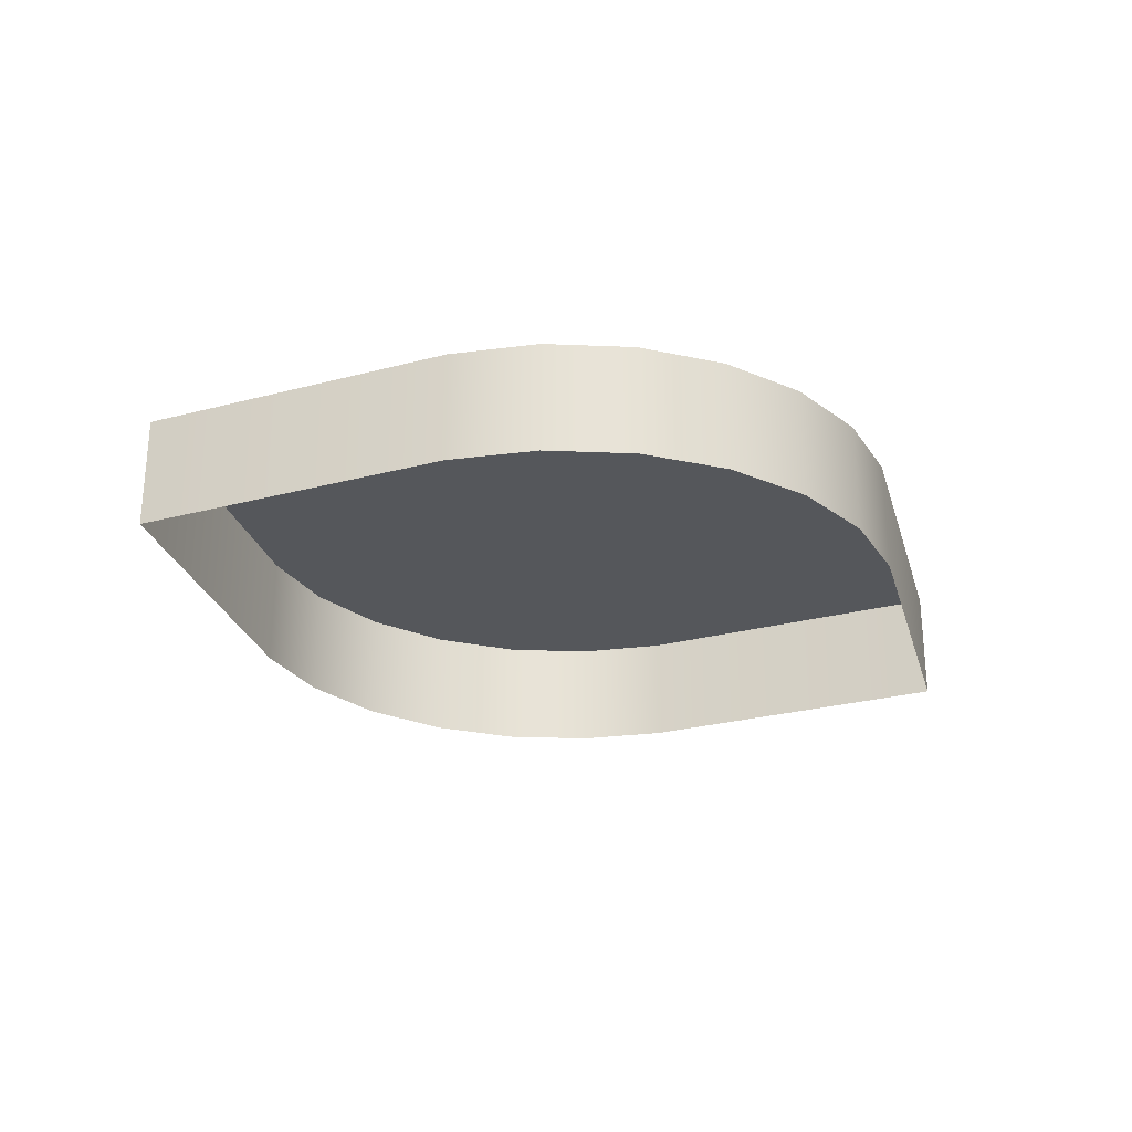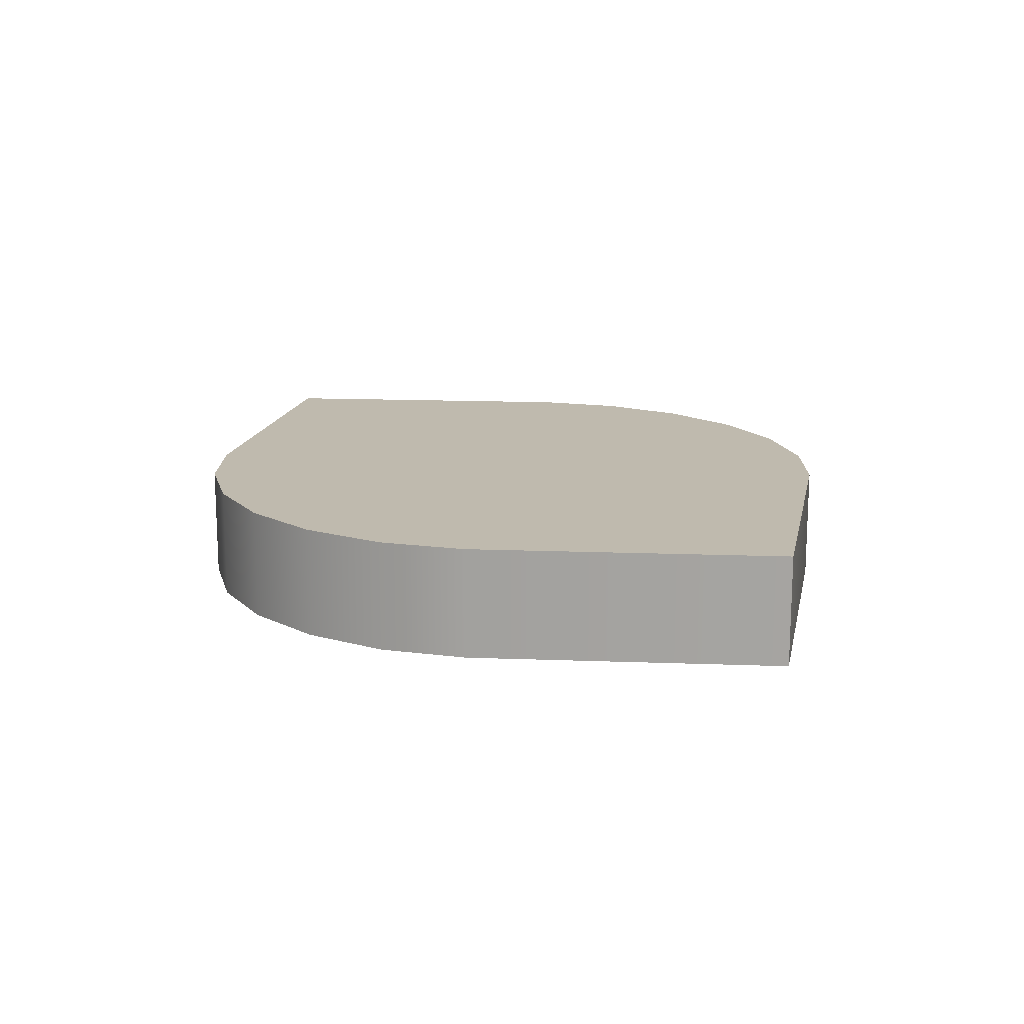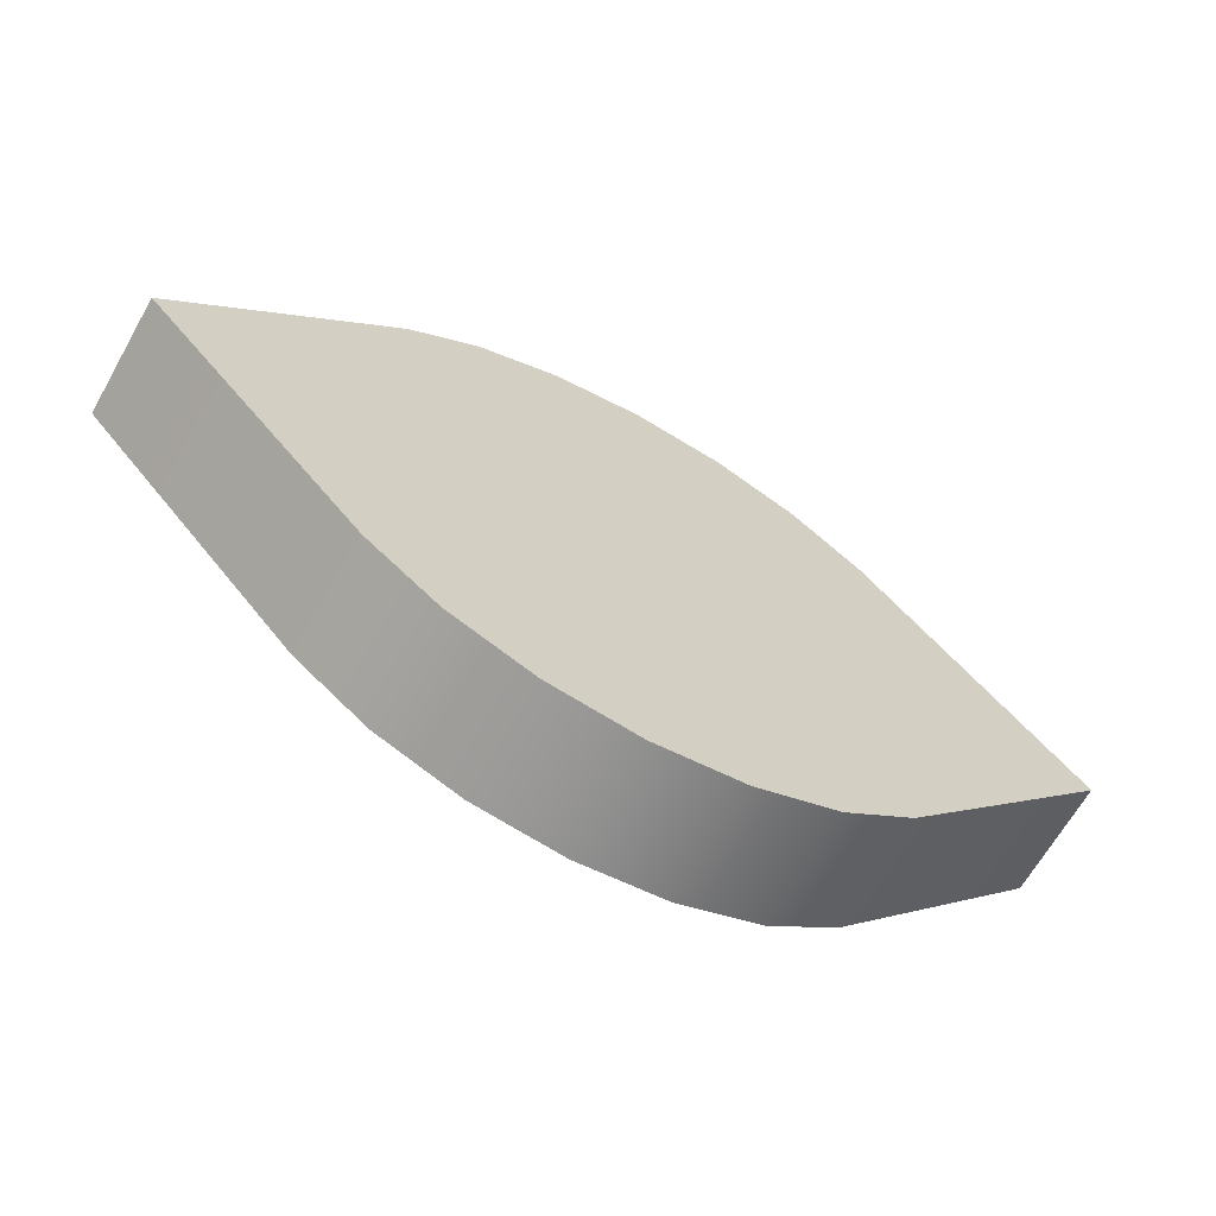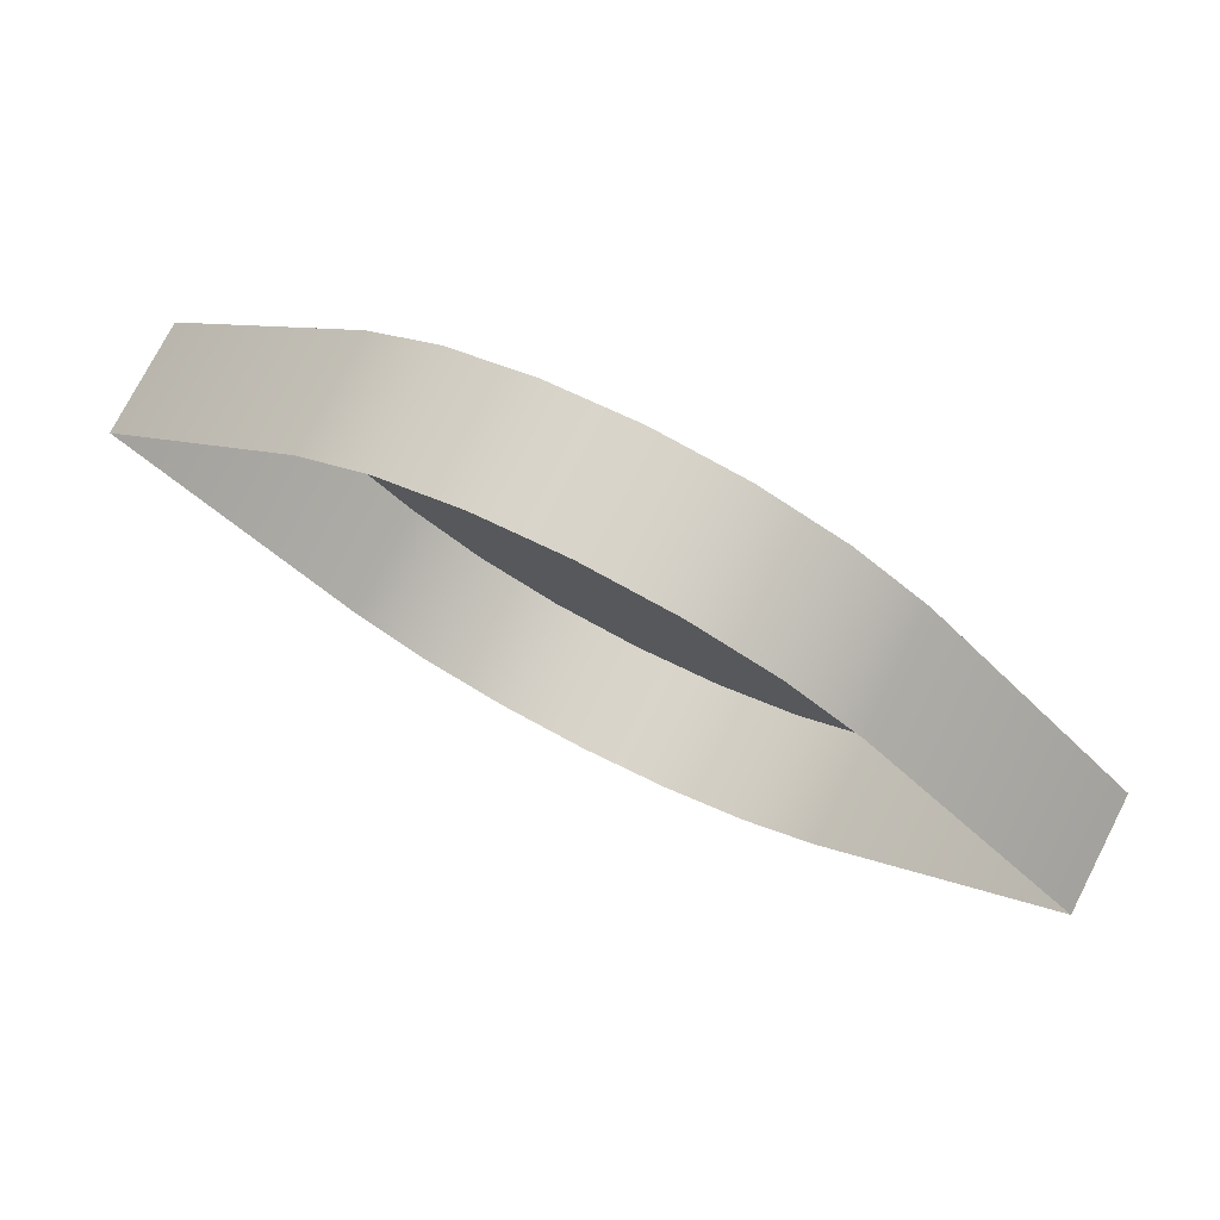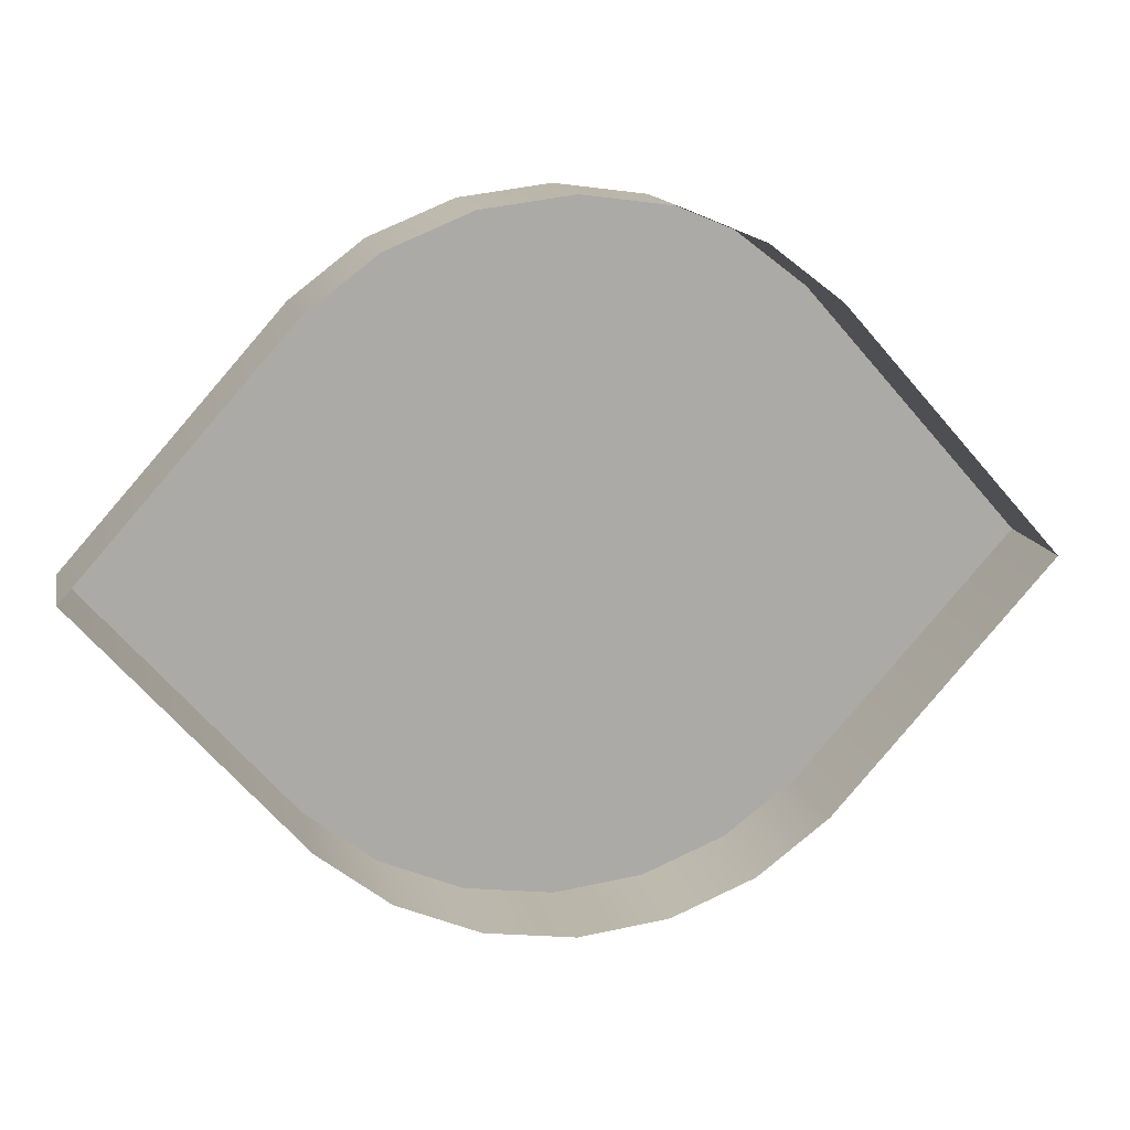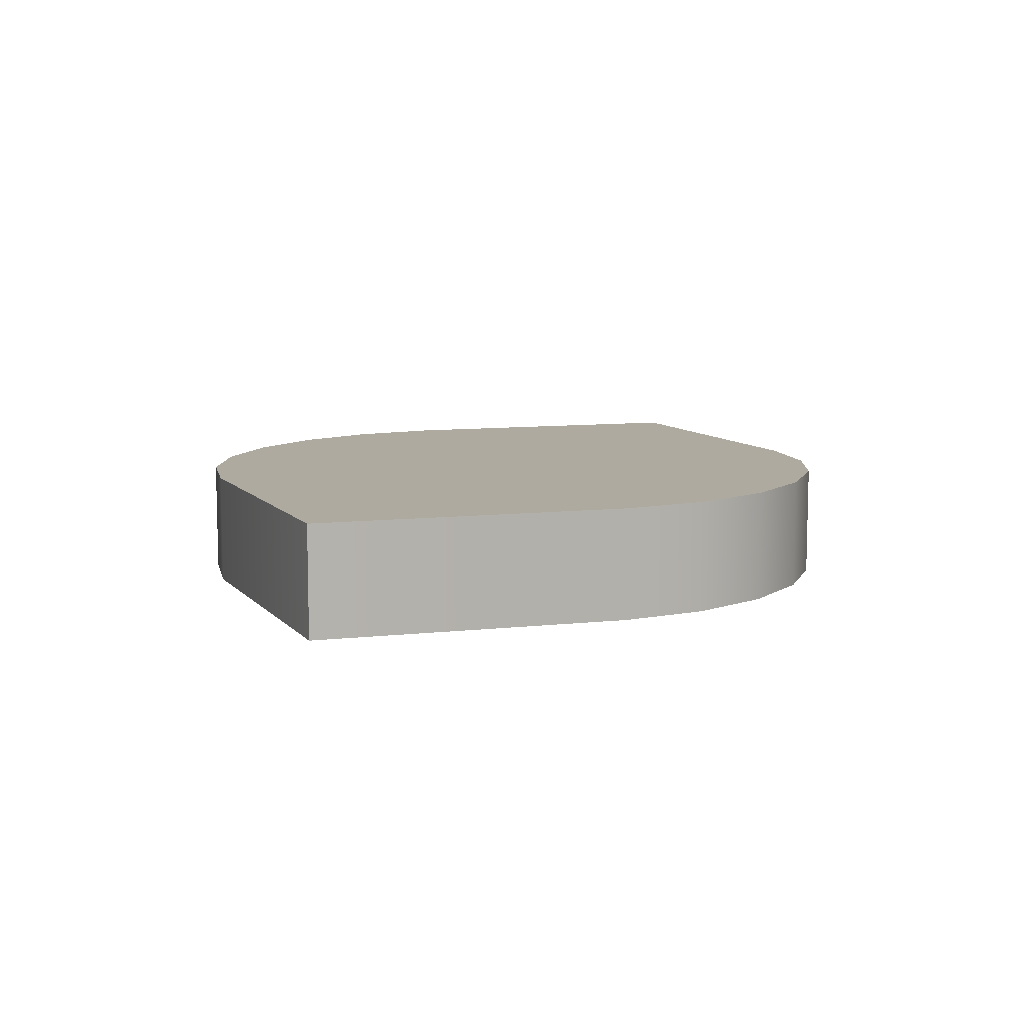
<metadata>
{"format":"obj","ext":"obj","renderer":"f3d","projection":"perspective","resolution":1024,"background":"white","views":[{"elev":-27.0,"azim":-26.1,"up":"+Z"},{"elev":15.7,"azim":-127.1,"up":"+Z"},{"elev":-65.7,"azim":-29.6,"up":"+Y"},{"elev":75.6,"azim":-152.8,"up":"+Y"},{"elev":14.0,"azim":168.5,"up":"+Y"},{"elev":9.4,"azim":-64.7,"up":"+Z"}]}
</metadata>
<code>
o mesh12/mesh12-geometry#mesh12-geometry
v 0.7591 -0.3978 0.03003
v 0.7561 -0.3955 0.02527
v 0.7561 -0.3955 0.03003
v 0.7591 -0.3978 0.02527
v 0.7527 -0.3941 0.02527
v 0.7389 -0.3978 0.03003
v 0.7681 -0.4079 0.02527
v 0.7527 -0.3941 0.03003
v 0.749 -0.4032 0.03003
v 0.7418 -0.3955 0.03003
v 0.7681 -0.4079 0.03003
v 0.749 -0.3936 0.02527
v 0.7478 -0.4033 0.03003
v 0.7502 -0.4033 0.03003
v 0.7389 -0.3978 0.02527
v 0.7553 -0.4079 0.03003
v 0.7591 -0.418 0.02527
v 0.749 -0.3936 0.03003
v 0.7453 -0.3941 0.03003
v 0.7467 -0.4038 0.03003
v 0.7513 -0.4038 0.03003
v 0.7418 -0.3955 0.02527
v 0.7299 -0.4079 0.03003
v 0.7526 -0.411 0.03003
v 0.7526 -0.4048 0.03003
v 0.7591 -0.418 0.03003
v 0.7453 -0.3941 0.02527
v 0.7454 -0.4048 0.03003
v 0.7299 -0.4079 0.02527
v 0.7513 -0.4119 0.03003
v 0.7454 -0.411 0.03003
v 0.7427 -0.4079 0.03003
v 0.7389 -0.418 0.03003
v 0.7561 -0.4203 0.03003
v 0.7502 -0.4124 0.03003
v 0.7467 -0.4119 0.03003
v 0.7418 -0.4203 0.03003
v 0.7561 -0.4203 0.02527
v 0.7389 -0.418 0.02527
v 0.7478 -0.4124 0.03003
v 0.7418 -0.4203 0.02527
v 0.749 -0.4126 0.03003
v 0.7527 -0.4217 0.03003
v 0.7453 -0.4217 0.03003
v 0.7453 -0.4217 0.02527
v 0.7527 -0.4217 0.02527
v 0.749 -0.4222 0.03003
v 0.749 -0.4222 0.02527
f 1 2 3
f 2 1 4
f 5 3 2
f 6 1 3
f 1 7 4
f 3 5 8
f 6 9 1
f 6 3 10
f 7 1 11
f 12 8 5
f 10 3 8
f 6 13 9
f 14 1 9
f 10 15 6
f 16 11 1
f 11 17 7
f 8 12 18
f 10 8 19
f 6 20 13
f 21 1 14
f 15 10 22
f 15 23 6
f 24 11 16
f 16 1 25
f 17 11 26
f 27 18 12
f 19 8 18
f 19 22 10
f 6 28 20
f 25 1 21
f 23 15 29
f 23 28 6
f 30 11 24
f 33 26 11
f 34 17 26
f 18 27 19
f 22 19 27
f 29 33 23
f 23 32 28
f 35 11 30
f 37 26 33
f 33 11 35
f 17 34 38
f 37 34 26
f 33 29 39
f 33 40 23
f 23 31 32
f 23 36 31
f 33 41 37
f 33 35 42
f 43 38 34
f 44 34 37
f 41 33 39
f 40 33 42
f 23 40 36
f 45 37 41
f 38 43 46
f 44 43 34
f 37 45 44
f 47 46 43
f 43 44 47
f 48 44 45
f 46 47 48
f 44 48 47
f 3 2 1
f 4 1 2
f 2 3 5
f 3 1 6
f 4 7 1
f 8 5 3
f 1 9 6
f 10 3 6
f 11 1 7
f 5 8 12
f 8 3 10
f 9 13 6
f 9 1 14
f 6 15 10
f 1 11 16
f 7 17 11
f 18 12 8
f 19 8 10
f 13 20 6
f 9 14 13
f 14 1 21
f 22 10 15
f 6 23 15
f 16 11 24
f 25 1 16
f 26 11 17
f 12 18 27
f 18 8 19
f 10 22 19
f 20 28 6
f 13 14 20
f 21 1 25
f 14 21 20
f 29 15 23
f 6 28 23
f 24 11 30
f 16 24 31
f 25 16 32
f 11 26 33
f 26 17 34
f 19 27 18
f 27 19 22
f 20 25 28
f 21 25 20
f 23 33 29
f 28 32 23
f 30 11 35
f 24 30 36
f 31 24 36
f 32 16 31
f 28 25 32
f 33 26 37
f 35 11 33
f 38 34 17
f 26 34 37
f 39 29 33
f 23 40 33
f 32 31 23
f 30 35 40
f 36 30 40
f 31 36 23
f 37 41 33
f 42 35 33
f 34 38 43
f 37 34 44
f 39 33 41
f 42 33 40
f 36 40 23
f 42 40 35
f 41 37 45
f 46 43 38
f 34 43 44
f 44 45 37
f 43 46 47
f 47 44 43
f 45 44 48
f 48 47 46
f 47 48 44
f 13 14 9
f 20 14 13
f 20 21 14
f 31 24 16
f 32 16 25
f 28 25 20
f 20 25 21
f 36 30 24
f 36 24 31
f 31 16 32
f 32 25 28
f 40 35 30
f 40 30 36
f 35 40 42

</code>
